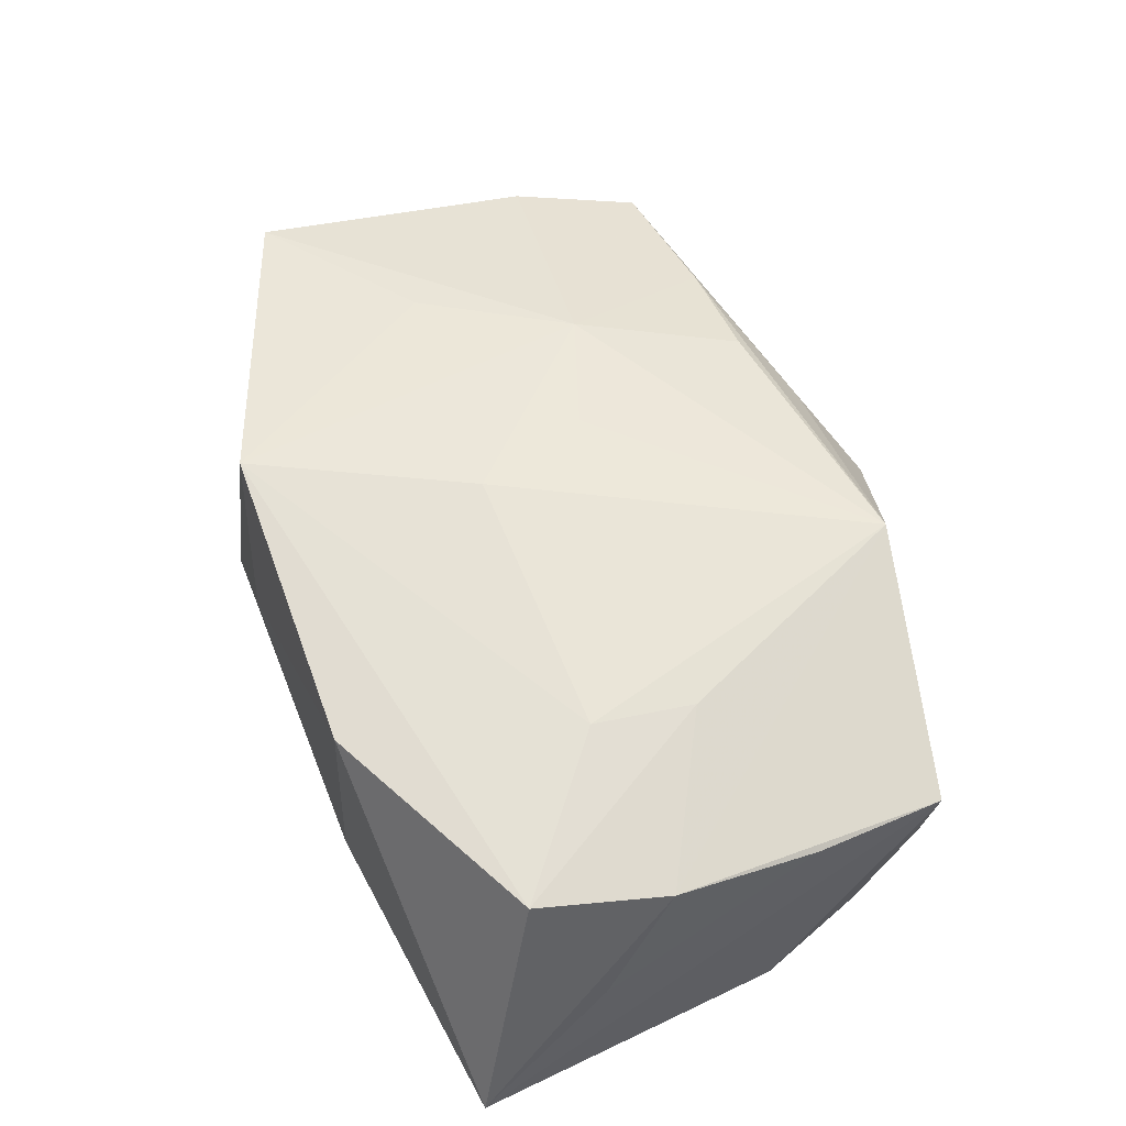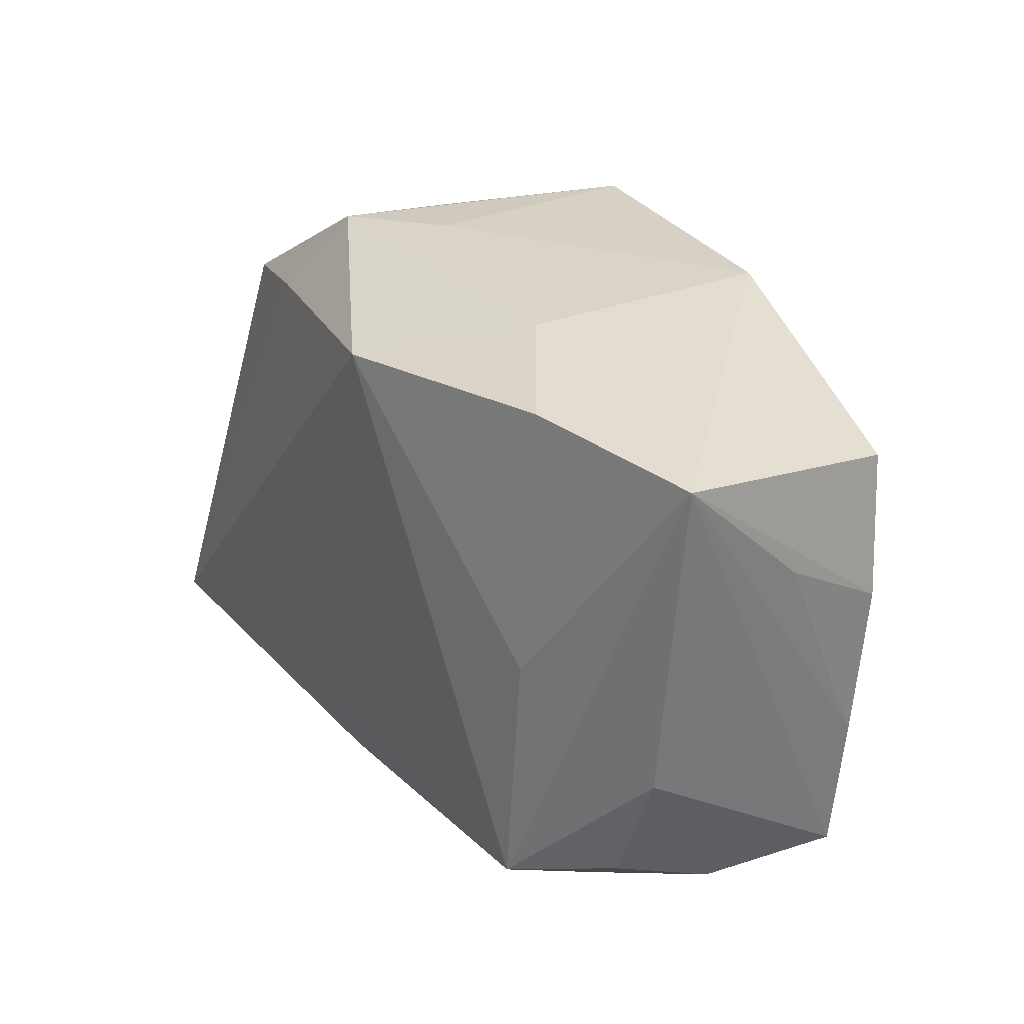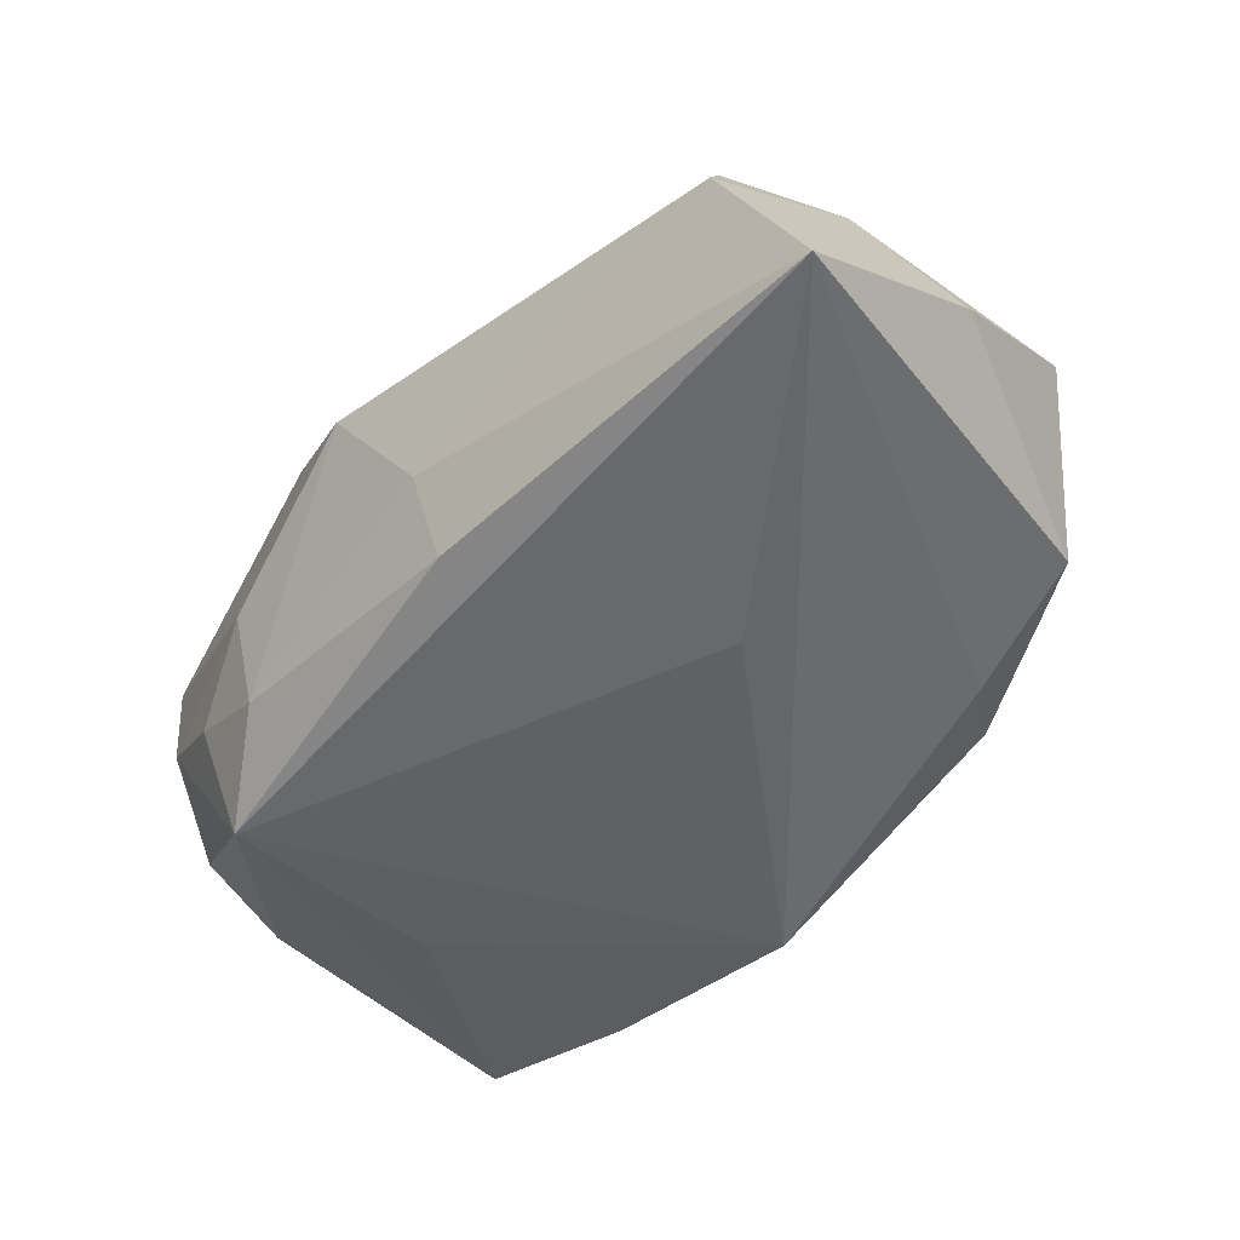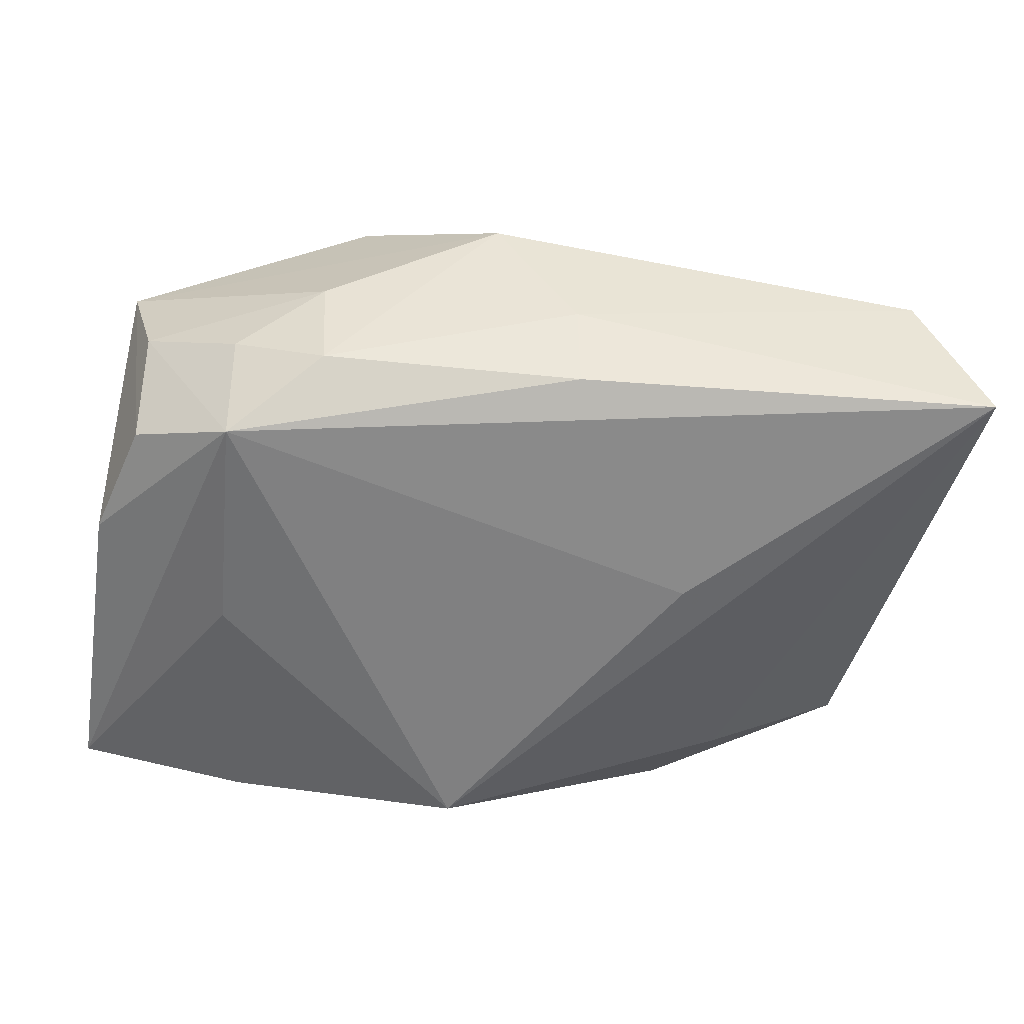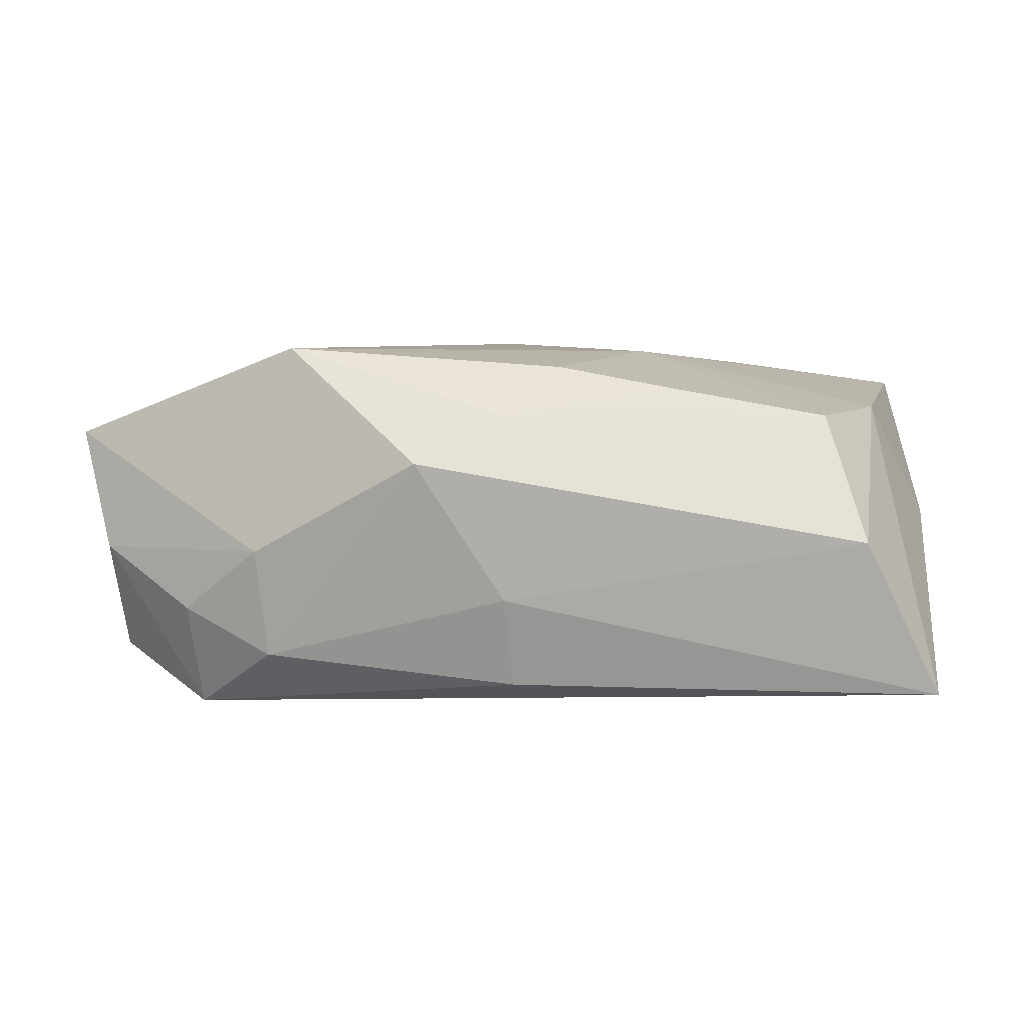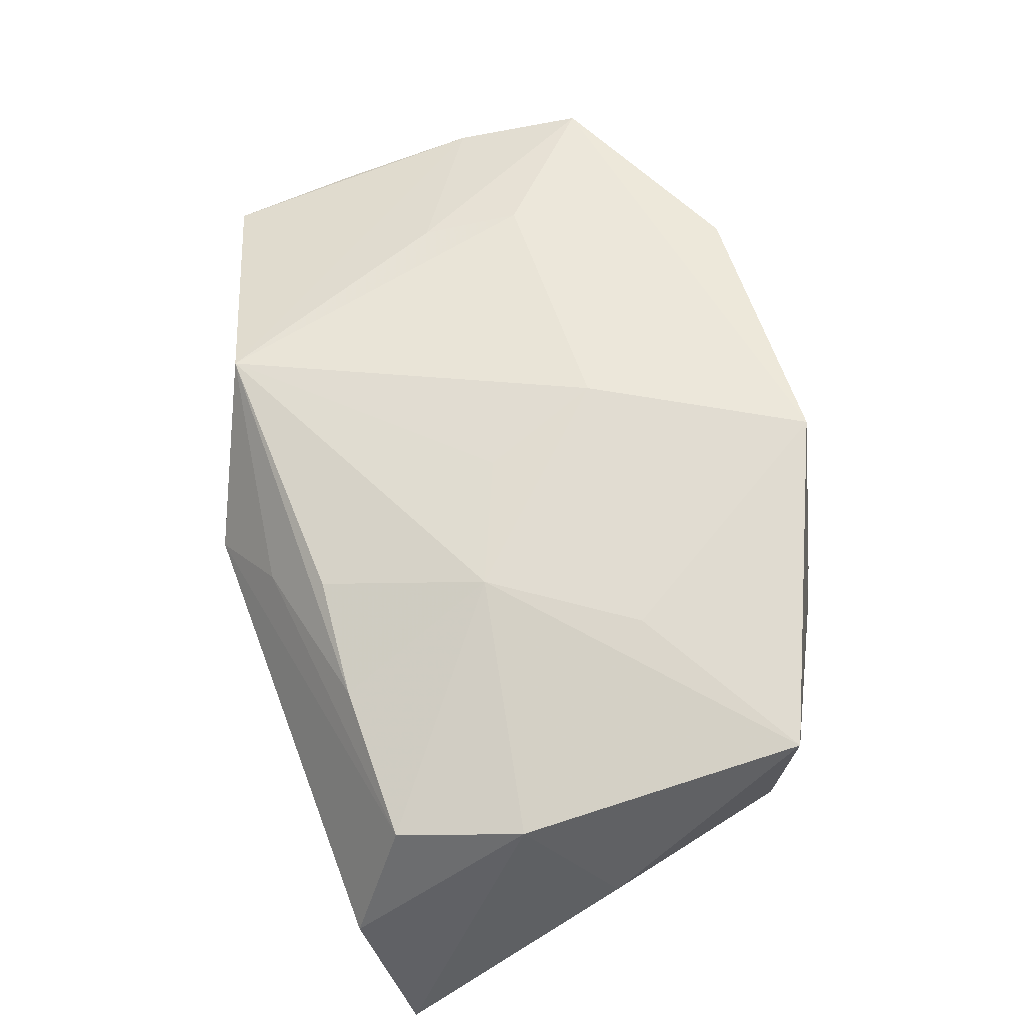
<metadata>
{"format":"obj","ext":"obj","renderer":"f3d","projection":"perspective","resolution":1024,"background":"white","views":[{"elev":55.6,"azim":-116.4,"up":"+Z"},{"elev":33.0,"azim":-122.7,"up":"+Y"},{"elev":-49.8,"azim":42.1,"up":"+Z"},{"elev":-60.0,"azim":-7.2,"up":"+Z"},{"elev":-1.4,"azim":7.4,"up":"+Z"},{"elev":61.5,"azim":68.9,"up":"+Z"}]}
</metadata>
<code>
v 0.03849 -0.005293 0.0007977
v 0.003633 -0.003319 0.01616
v -0.01373 0.02577 0.01396
v -0.01808 -0.0226 -0.002958
v 0.03851 -0.02431 -0.01442
v 0.009652 0.02424 -0.0002217
v 0.003999 -0.02235 -0.01399
v -0.02461 -0.0149 -0.01604
v 0.003239 -0.02414 0.008319
v 0.01551 -0.003983 -0.01604
v 0.02223 0.01586 -0.009449
v 0.01771 0.02198 0.004064
v 0.03297 0.01253 -0.006474
v -0.02178 0.02472 -0.01167
v -0.01208 0.02584 -0.005325
v 0.01367 -0.007899 0.01516
v -0.03196 0.01854 0.01258
v 0.000326 0.006849 0.01758
v -0.03647 0.02483 -0.008674
v 0.01786 0.02318 -0.005309
v 0.0297 -0.02192 0.008181
v -0.003621 -0.02693 0.004174
v 0.03288 -0.02693 -0.002327
v 0.01723 -0.02162 0.01059
v -0.01533 -0.02099 0.01444
v -0.002146 0.0219 -0.01604
v 0.03389 -0.01217 0.009653
v 0.007648 -0.02056 0.01259
v -0.03495 0.008151 0.01072
v -0.02147 0.008326 0.01486
v -0.03578 -0.00102 -0.01021
v 0.03627 0.01113 0.01371
v -0.03579 -0.003638 0.008914
v -0.03598 0.01413 0.001685
v 0.01051 0.0232 0.01783
v -0.03272 -0.01096 -0.0111
v -0.02406 0.004289 -0.01446
v -0.03314 -0.01563 -0.002358
v 0.00353 -0.02501 -0.007006
v -0.02304 0.000145 0.01406
v 0.02181 0.003117 0.01514
v -0.03577 -0.01454 0.007881
v -0.01733 -0.02071 -0.01171
v -0.02505 -0.01896 -0.007777
f 26 15 20
f 27 16 21
f 27 23 5
f 21 23 27
f 14 15 26
f 19 15 14
f 18 16 35
f 3 17 35
f 19 17 3
f 3 15 19
f 26 5 10
f 10 8 26
f 5 8 10
f 26 8 37
f 37 8 19
f 37 14 26
f 19 14 37
f 26 20 11
f 11 20 13
f 11 5 26
f 11 13 5
f 12 20 35
f 28 16 25
f 24 28 25
f 21 16 24
f 16 28 24
f 5 23 39
f 35 16 41
f 13 20 32
f 20 12 32
f 16 27 32
f 32 41 16
f 35 41 32
f 32 12 35
f 35 17 30
f 30 18 35
f 17 40 30
f 25 18 30
f 30 40 25
f 25 16 2
f 2 18 25
f 16 18 2
f 6 20 15
f 15 3 6
f 35 20 6
f 6 3 35
f 8 38 36
f 38 42 36
f 7 8 5
f 5 39 7
f 4 42 38
f 1 27 5
f 1 32 27
f 5 13 1
f 13 32 1
f 25 40 29
f 29 42 25
f 29 40 17
f 29 17 19
f 31 42 19
f 31 36 42
f 19 8 31
f 8 36 31
f 44 38 8
f 44 4 38
f 9 24 25
f 21 24 9
f 22 39 23
f 25 42 22
f 42 4 22
f 22 9 25
f 22 23 21
f 21 9 22
f 19 42 33
f 42 29 33
f 4 44 43
f 43 7 39
f 8 7 43
f 43 44 8
f 39 22 43
f 43 22 4
f 34 29 19
f 19 33 34
f 34 33 29

</code>
